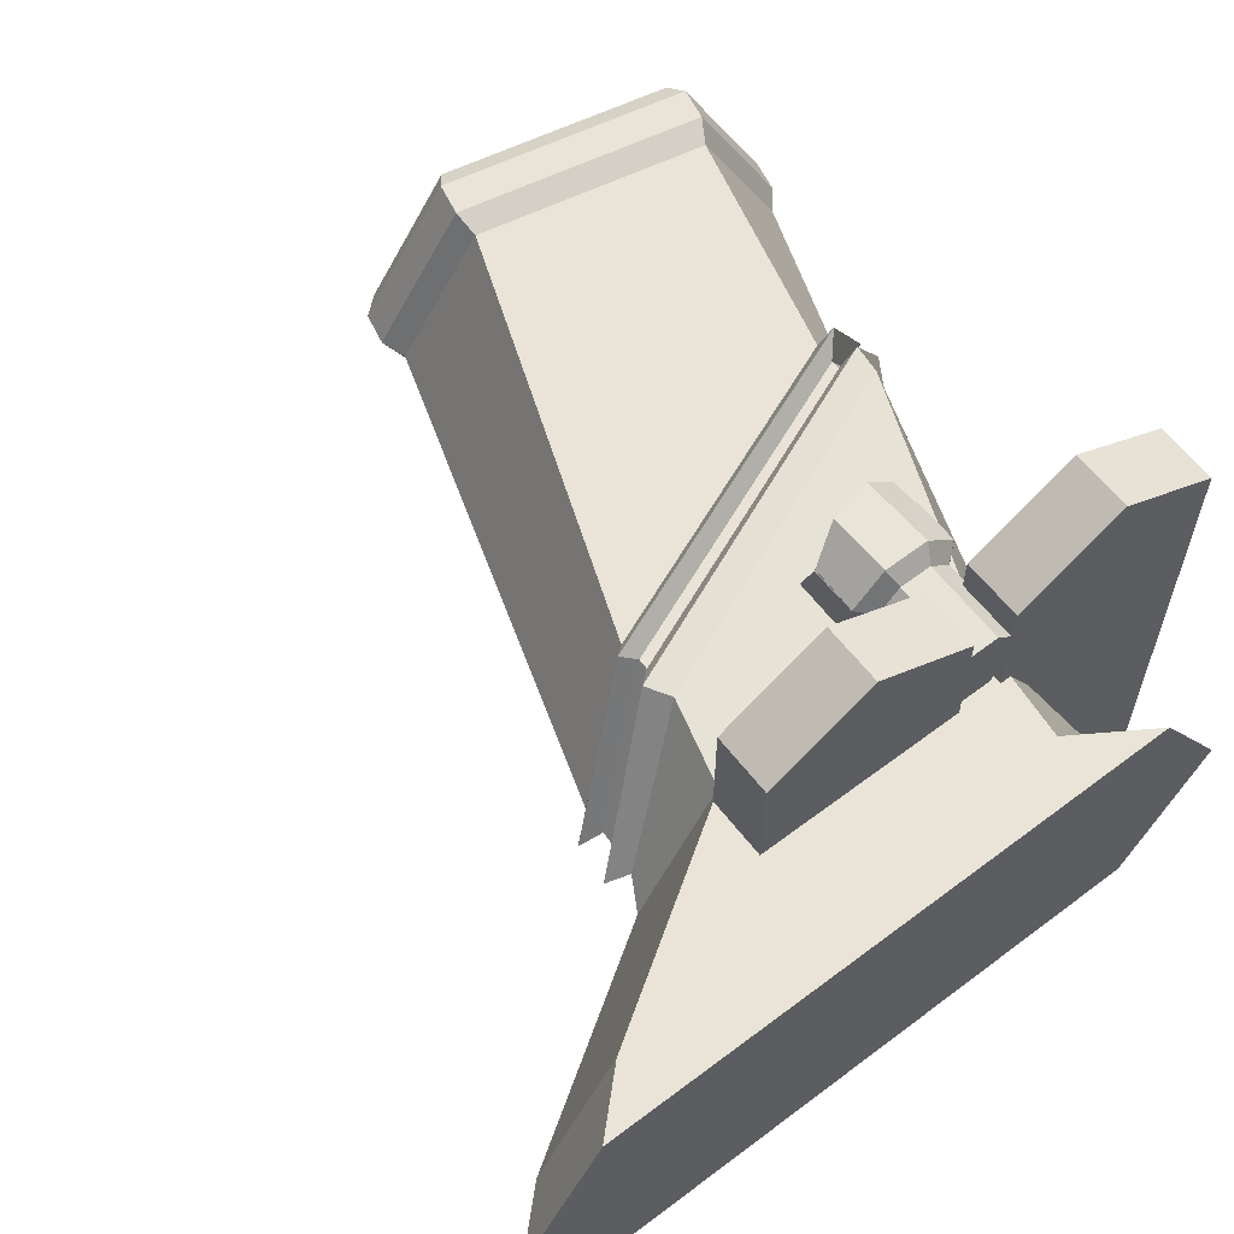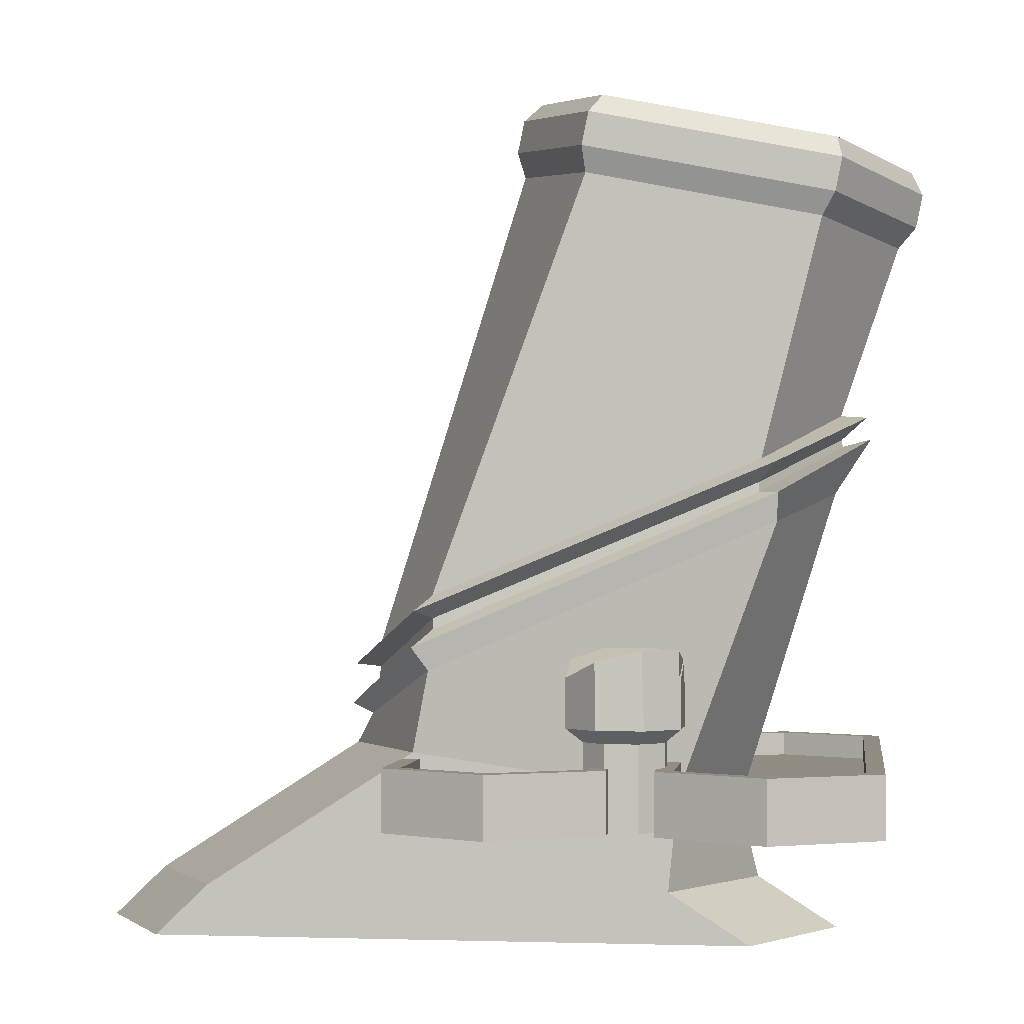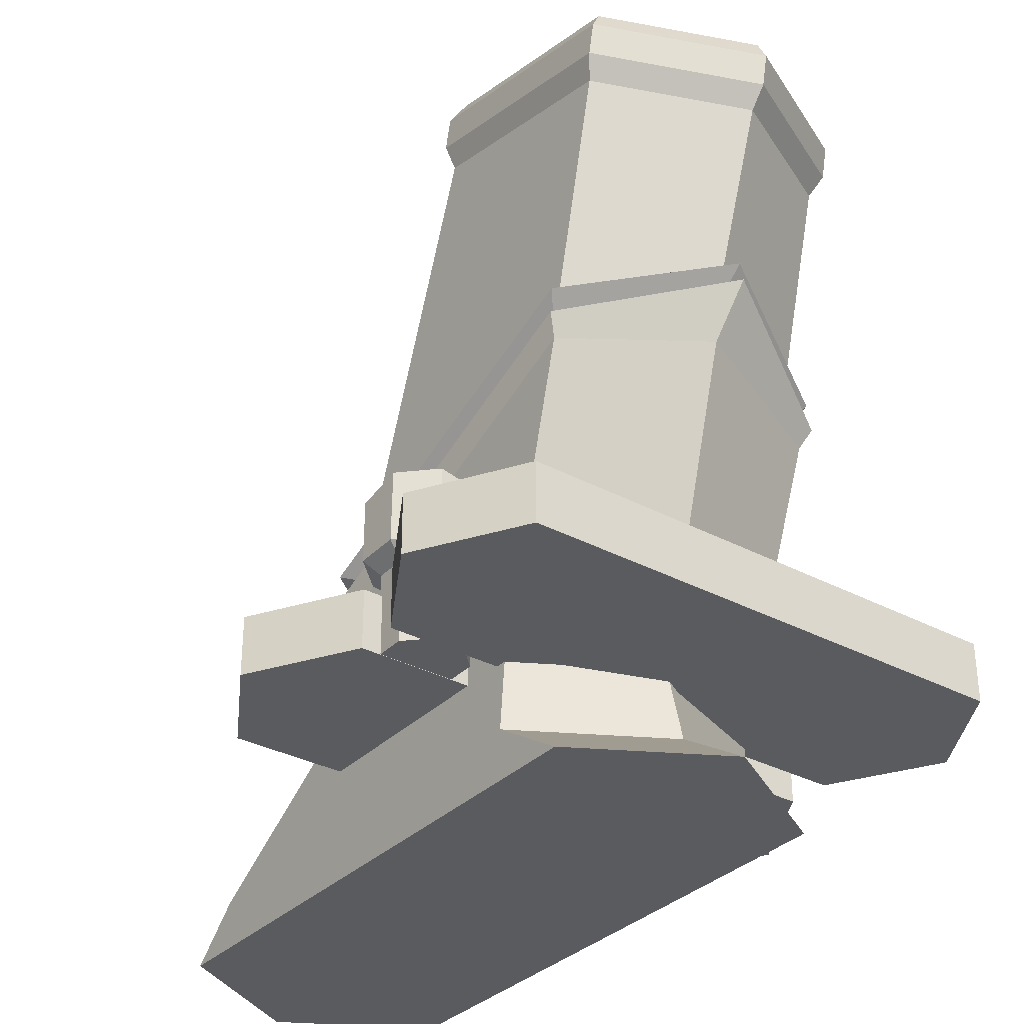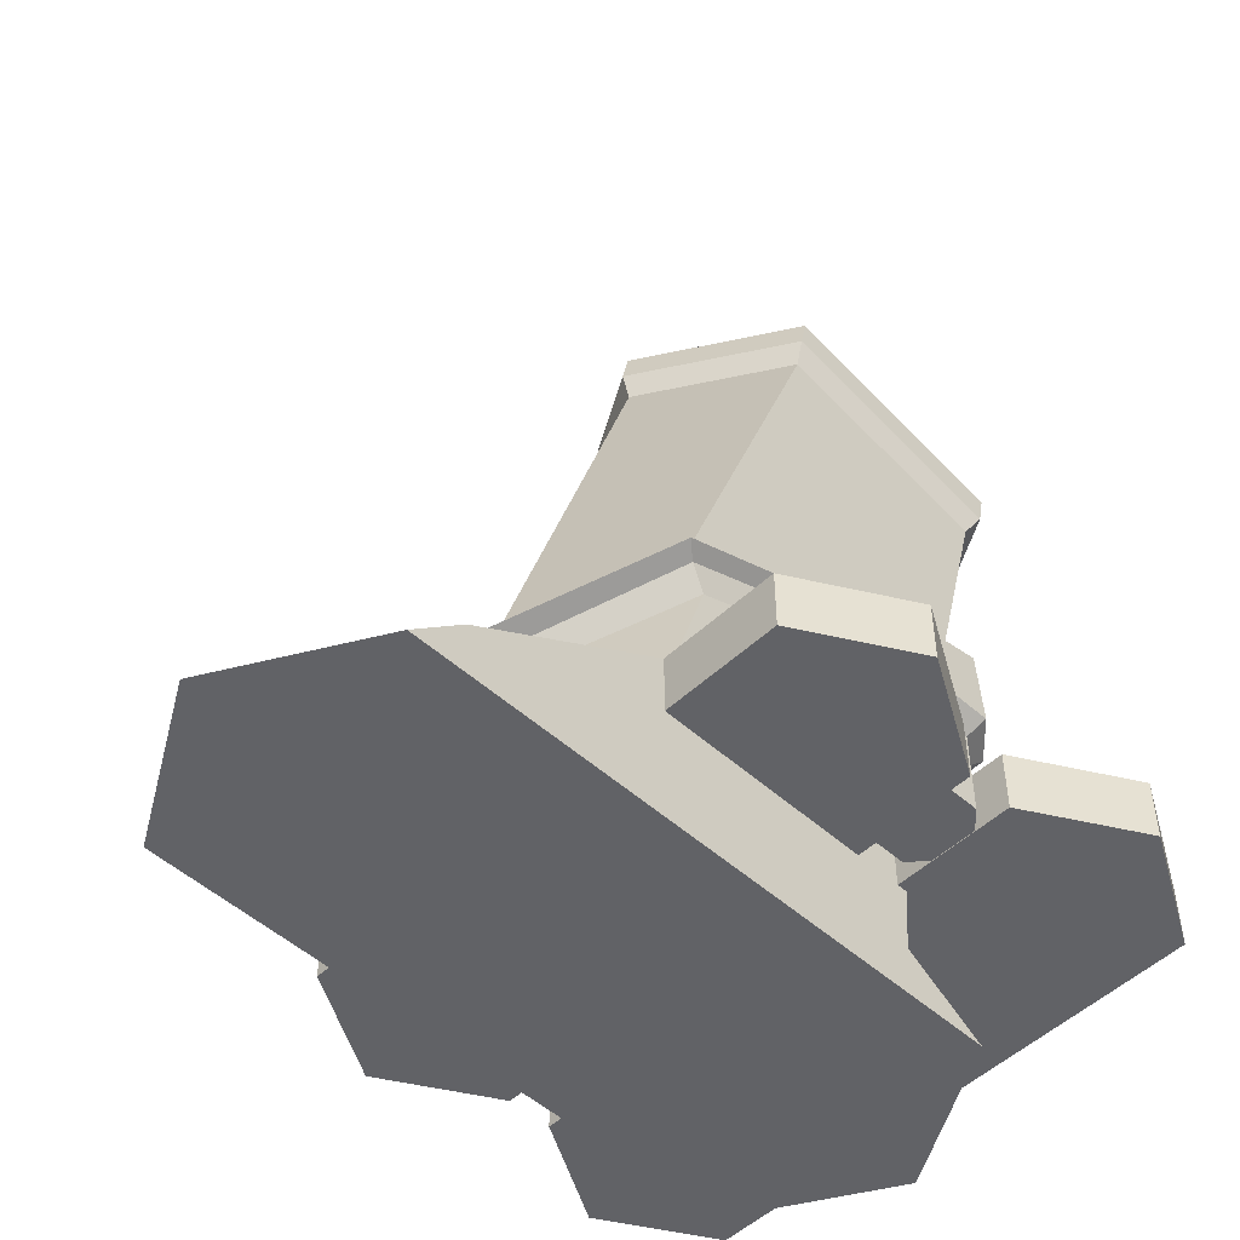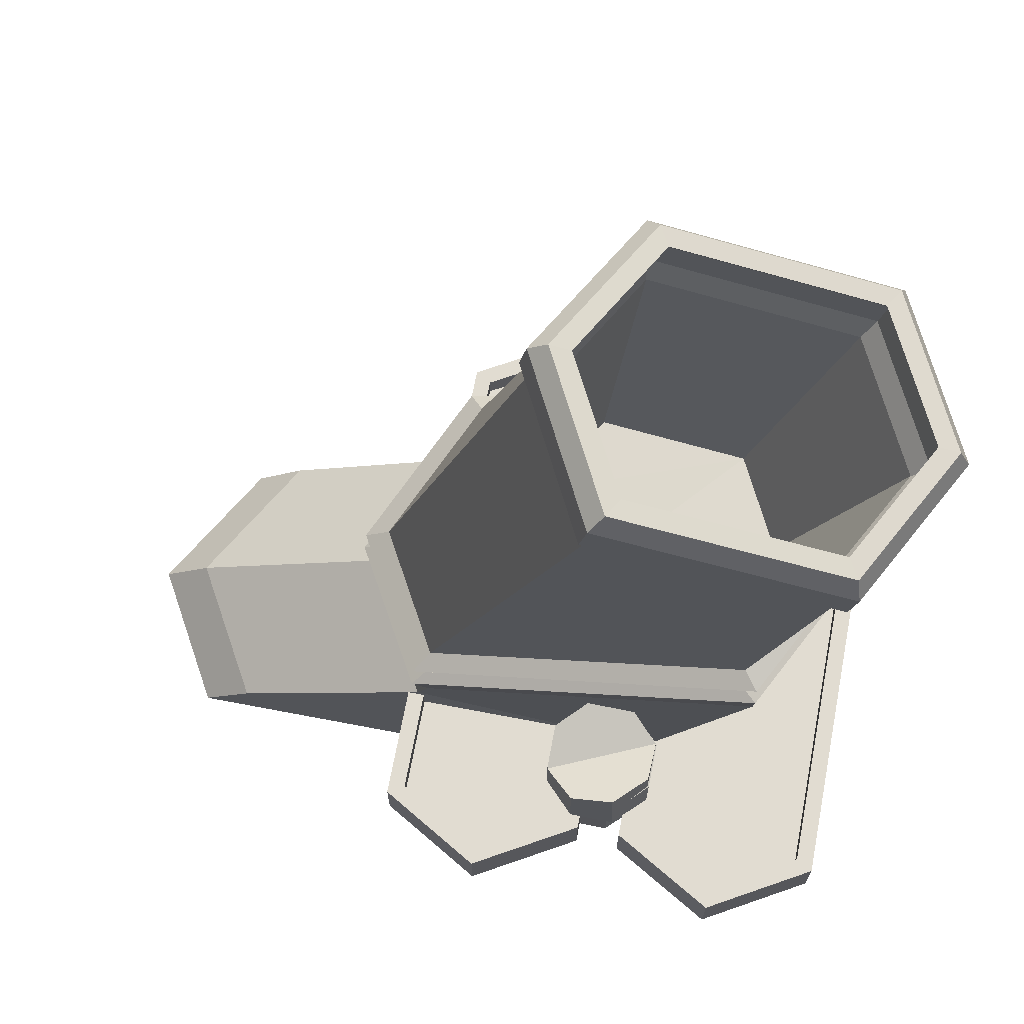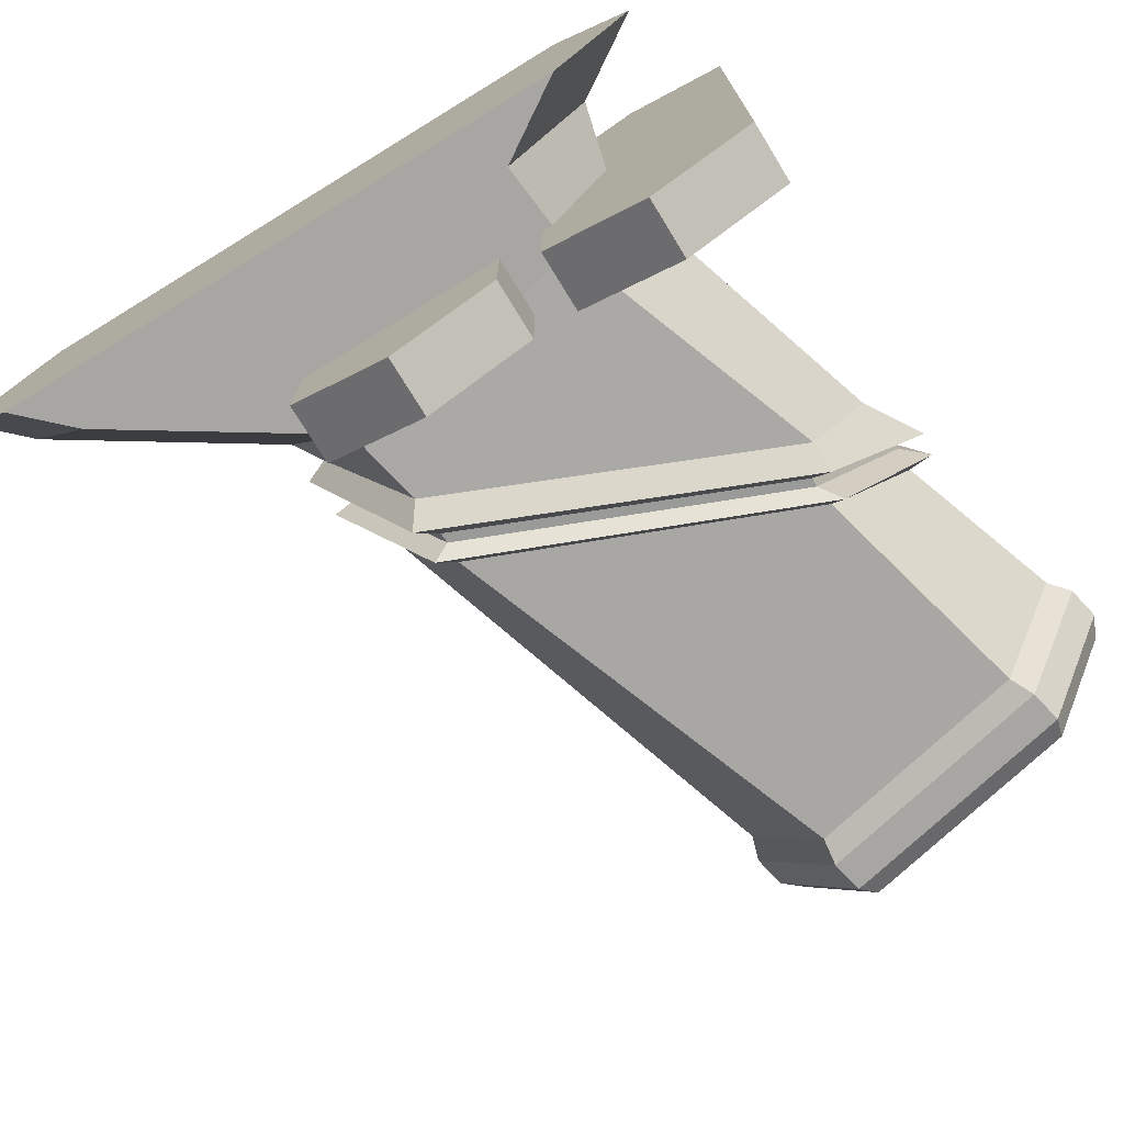
<metadata>
{"format":"obj","ext":"obj","renderer":"f3d","projection":"perspective","resolution":1024,"background":"white","views":[{"elev":60.9,"azim":142.4,"up":"+Y"},{"elev":-1.1,"azim":-172.4,"up":"+Z"},{"elev":-33.0,"azim":-126.5,"up":"+Z"},{"elev":-50.7,"azim":135.6,"up":"+Z"},{"elev":69.1,"azim":-169.2,"up":"+Z"},{"elev":-74.2,"azim":-148.5,"up":"+Y"}]}
</metadata>
<code>
o Cylinder.002_Cylinder.001
v 9.704 16.82 2.697
v 9.704 16.82 3.992
v 11.96 15.52 2.697
v 11.96 15.52 3.992
v 11.96 4.631 2.697
v 11.96 4.631 3.992
v 9.704 3.327 2.697
v 9.704 3.327 3.992
v 7.447 4.631 2.697
v 7.447 4.631 3.992
v 7.447 15.52 2.697
v 7.447 15.52 3.992
v 11.59 15.31 3.992
v 9.704 16.4 3.992
v 11.59 4.844 3.992
v 9.704 3.755 3.992
v 7.817 4.844 3.992
v 7.817 15.31 3.992
v 11.59 15.31 3.464
v 9.704 16.4 3.464
v 11.59 4.844 3.464
v 9.704 3.755 3.464
v 7.817 4.844 3.464
v 7.817 15.31 3.464
f 1 2 4 3
f 3 4 6 5
f 5 6 8 7
f 7 8 10 9
f 16 15 21 22
f 2 1 11 12
f 9 10 12 11
f 1 3 11
f 3 9 11
f 3 5 9
f 5 7 9
f 14 13 4 2
f 13 15 6 4
f 15 16 8 6
f 16 17 10 8
f 17 18 12 10
f 18 14 2 12
f 19 20 24
f 19 24 23
f 19 23 21
f 23 22 21
f 14 18 24 20
f 15 13 19 21
f 18 17 23 24
f 13 14 20 19
f 17 16 22 23
o Cylinder.001
v 4.227 16.82 2.688
v 4.227 16.82 3.982
v 6.484 15.52 2.688
v 6.484 15.52 3.982
v 6.484 4.631 2.688
v 6.484 4.631 3.982
v 4.227 3.327 2.688
v 4.227 3.327 3.982
v 1.969 4.631 2.688
v 1.969 4.631 3.982
v 1.969 15.52 2.688
v 1.969 15.52 3.982
v 6.114 15.31 3.982
v 4.227 16.4 3.982
v 6.114 4.844 3.982
v 4.227 3.755 3.982
v 2.339 4.844 3.982
v 2.339 15.31 3.982
v 6.114 15.31 3.454
v 4.227 16.4 3.454
v 6.114 4.844 3.454
v 4.227 3.755 3.454
v 2.339 4.844 3.454
v 2.339 15.31 3.454
f 25 26 28 27
f 27 28 30 29
f 29 30 32 31
f 31 32 34 33
f 40 39 45 46
f 26 25 35 36
f 33 34 36 35
f 25 27 35
f 27 33 35
f 27 29 33
f 29 31 33
f 38 37 28 26
f 37 39 30 28
f 39 40 32 30
f 40 41 34 32
f 41 42 36 34
f 42 38 26 36
f 43 44 48
f 43 48 47
f 43 47 45
f 47 46 45
f 38 42 48 44
f 39 37 43 45
f 42 41 47 48
f 37 38 44 43
f 41 40 46 47
o Cylinder
v 6.387 13.05 1.29
v 6.182 13.05 3.336
v 16.15 13.05 1.29
v 11.74 13.05 4.127
v 17.9 10.03 1.29
v 13.49 10.03 4.127
v 16.15 7.001 1.29
v 11.74 7.001 4.127
v 6.387 7.001 1.29
v 6.182 7.001 3.336
v 4.639 10.03 1.29
v 5.034 10.03 2.903
v 11.36 13.41 5.855
v 13.13 10.17 4.779
v 11.36 6.923 5.855
v 4.122 13.41 8.952
v 4.122 6.922 8.952
v 2.953 10.17 9.595
v 11.7 13.52 6.334
v 4.099 13.52 9.551
v 2.187 10.03 10.78
v 13.61 10.03 4.982
v 11.7 6.54 6.334
v 4.099 6.54 9.551
v 11.66 13.45 7.092
v 4.14 13.45 10.18
v 2.273 10.03 11.25
v 13.53 10.03 5.859
v 11.66 6.601 7.092
v 4.14 6.601 10.18
v 12.95 10.03 6.38
v 2.826 10.03 11.28
v 4.449 13.05 10.25
v 11.33 13.05 7.41
v 4.45 7.004 10.23
v 11.33 7.004 7.41
v 11.29 13.13 6.945
v 11.3 13.14 6.71
v 4.508 13.13 9.761
v 4.495 13.14 9.563
v 2.816 10.03 10.77
v 2.79 10.03 10.62
v 12.98 10.03 5.801
v 13.01 10.03 5.53
v 11.29 6.929 6.945
v 11.3 6.911 6.71
v 4.508 6.929 9.761
v 4.495 6.911 9.563
v 9.74 10.03 16.61
v 1.585 10.03 14.91
v 3.193 13.12 15.25
v 8.088 13.12 16.24
v 3.204 6.938 15.22
v 8.088 6.938 16.25
v 4.705 13.05 0.2151
v 17.27 13.05 0.2151
v 19.02 10.03 0.2151
v 17.27 7.001 0.2151
v 4.706 7.001 0.2151
v 2.958 10.03 0.2151
v 2.042 10.03 15.01
v 3.446 7.35 15.27
v 3.435 12.71 15.3
v 7.849 7.35 16.2
v 9.28 10.03 16.51
v 7.85 12.71 16.19
v 9.912 10.03 17.17
v 1.206 10.03 15.36
v 2.923 13.33 15.72
v 8.149 13.33 16.78
v 2.935 6.728 15.68
v 8.149 6.728 16.78
v 1.693 10.03 15.46
v 3.193 7.167 15.74
v 3.181 12.89 15.77
v 7.894 7.167 16.73
v 9.421 10.03 17.07
v 7.894 12.89 16.72
v 9.766 10.03 17.87
v 1.06 10.03 16.06
v 2.777 13.32 16.42
v 8.003 13.32 17.48
v 2.788 6.727 16.39
v 8.003 6.727 17.49
v 1.547 10.03 16.17
v 3.046 7.166 16.44
v 3.035 12.88 16.47
v 7.747 7.166 17.44
v 9.275 10.02 17.77
v 7.748 12.88 17.43
v 9.356 10.02 18.22
v 1.294 10.02 16.55
v 2.884 13.08 16.88
v 7.723 13.08 17.86
v 2.895 6.97 16.85
v 7.723 6.97 17.87
v 1.745 10.02 16.64
v 3.134 7.377 16.9
v 3.123 12.67 16.93
v 7.487 7.377 17.82
v 8.902 10.02 18.13
v 7.488 12.67 17.81
v 4.226 10.04 9.682
v 5.227 8.13 9.867
v 5.22 11.95 9.887
v 8.368 8.13 10.53
v 9.389 10.04 10.76
v 8.368 11.95 10.53
f 49 50 52 51
f 51 52 54 53
f 53 54 56 55
f 55 56 58 57
f 50 49 59 60
f 57 58 60 59
f 51 53 105 104
f 64 50 60 66
f 66 60 58 65
f 54 52 61 62
f 56 54 62 63
f 52 50 64 61
f 58 56 63 65
f 68 64 66 69
f 69 66 65 72
f 62 61 67 70
f 63 62 70 71
f 61 64 68 67
f 65 63 71 72
f 88 68 69 90
f 90 69 72 96
f 91 85 73 76
f 93 91 76 77
f 85 87 74 73
f 95 93 77 78
f 81 74 75 80
f 80 75 78 83
f 99 81 80 98
f 76 73 82 79
f 78 77 84 83
f 77 76 79 84
f 98 80 83 101
f 73 74 81 82
f 74 87 89 75
f 87 88 90 89
f 75 89 95 78
f 89 90 96 95
f 70 67 86 92
f 92 86 85 91
f 71 70 92 94
f 94 92 91 93
f 67 68 88 86
f 86 88 87 85
f 72 71 94 96
f 96 94 93 95
f 111 109 151 153
f 83 84 102 101
f 79 82 100 97
f 82 81 99 100
f 84 79 97 102
f 103 104 108
f 104 107 108
f 104 106 107
f 104 105 106
f 53 55 106 105
f 49 51 104 103
f 55 57 107 106
f 57 59 108 107
f 59 49 103 108
f 114 113 125 126
f 115 120 102 97
f 113 112 124 125
f 120 119 101 102
f 112 110 122 124
f 99 98 116 117
f 130 127 115 118
f 126 125 137 138
f 127 132 120 115
f 125 124 136 137
f 132 131 119 120
f 124 122 134 136
f 118 115 97 100
f 111 114 126 123
f 117 118 100 99
f 121 122 110 109
f 98 101 119 116
f 123 121 109 111
f 141 142 130 129
f 135 138 150 147
f 142 139 127 130
f 138 137 149 150
f 139 144 132 127
f 137 136 148 149
f 123 126 138 135
f 129 130 118 117
f 133 134 122 121
f 116 119 131 128
f 135 133 121 123
f 117 116 128 129
f 146 145 140 143
f 145 147 141 140
f 148 146 143 144
f 149 148 144 139
f 150 149 139 142
f 147 150 142 141
f 145 146 134 133
f 128 131 143 140
f 147 145 133 135
f 129 128 140 141
f 136 134 146 148
f 144 143 131 132
f 153 151 156
f 151 152 156
f 152 155 156
f 152 154 155
f 156 155 113 114
f 109 110 152 151
f 155 154 112 113
f 154 152 110 112
f 153 156 114 111
o Cylinder.003_Cylinder.002
v 6.829 15.1 2.704
v 6.829 15.1 4.486
v 7.511 15.1 2.704
v 7.511 15.1 4.486
v 7.989 14.61 2.704
v 7.989 14.61 4.486
v 7.983 13.93 2.704
v 7.983 13.93 4.486
v 7.497 13.45 2.704
v 7.497 13.45 4.486
v 6.815 13.46 2.704
v 6.815 13.46 4.486
v 6.337 13.94 2.704
v 6.337 13.94 4.486
v 6.343 14.63 2.704
v 6.343 14.63 4.486
v 6.69 15.45 4.769
v 7.656 15.44 4.769
v 8.333 14.75 4.769
v 8.325 13.79 4.769
v 7.636 13.11 4.769
v 6.67 13.12 4.769
v 5.993 13.81 4.769
v 6.001 14.77 4.769
v 6.69 15.38 5.556
v 7.656 15.37 5.558
v 8.333 14.72 5.794
v 8.325 13.81 6.124
v 7.636 13.18 6.356
v 6.67 13.19 6.353
v 5.993 13.83 6.117
v 6.001 14.74 5.787
v 7.497 13.45 2.704
v 7.497 13.45 4.486
v 7.983 13.93 2.704
v 7.983 13.93 4.486
v 7.989 14.61 2.704
v 7.989 14.61 4.486
v 7.511 15.1 2.704
v 7.511 15.1 4.486
v 6.829 15.1 2.704
v 6.829 15.1 4.486
v 6.343 14.63 2.704
v 6.343 14.63 4.486
v 6.337 13.94 2.704
v 6.337 13.94 4.486
v 6.815 13.46 2.704
v 6.815 13.46 4.486
v 7.636 13.11 4.769
v 8.325 13.79 4.769
v 8.333 14.75 4.769
v 7.656 15.44 4.769
v 6.69 15.45 4.769
v 6.001 14.77 4.769
v 5.993 13.81 4.769
v 6.67 13.12 4.769
v 7.587 13.16 5.556
v 8.276 13.84 5.558
v 8.313 14.77 5.794
v 7.677 15.42 6.124
v 6.739 15.4 6.356
v 6.05 14.72 6.353
v 6.013 13.78 6.117
v 6.649 13.14 5.787
f 157 158 160 159
f 159 160 162 161
f 161 162 164 163
f 163 164 166 165
f 165 166 168 167
f 167 168 170 169
f 172 170 179 180
f 158 157 171 172
f 169 170 172 171
f 157 159 171
f 159 161 171
f 161 169 171
f 161 167 169
f 161 163 167
f 163 165 167
f 177 176 184 185
f 158 172 180 173
f 162 160 174 175
f 164 162 175 176
f 160 158 173 174
f 166 164 176 177
f 168 166 177 178
f 170 168 178 179
f 182 181 188
f 182 188 187
f 182 187 183
f 187 186 183
f 186 184 183
f 186 185 184
f 180 179 187 188
f 176 175 183 184
f 179 178 186 187
f 175 174 182 183
f 178 177 185 186
f 173 180 188 181
f 174 173 181 182
f 191 192 190 189
f 193 194 192 191
f 195 196 194 193
f 197 198 196 195
f 199 200 198 197
f 201 202 200 199
f 212 211 202 204
f 189 190 204 203
f 203 204 202 201
f 199 197 195
f 199 195 193
f 201 199 193
f 201 193 191
f 203 201 191
f 203 191 189
f 217 216 208 209
f 205 212 204 190
f 207 206 192 194
f 208 207 194 196
f 206 205 190 192
f 209 208 196 198
f 210 209 198 200
f 211 210 200 202
f 216 217 218
f 215 216 218
f 215 218 219
f 215 219 214
f 219 220 214
f 220 213 214
f 220 219 211 212
f 216 215 207 208
f 219 218 210 211
f 215 214 206 207
f 218 217 209 210
f 213 220 212 205
f 214 213 205 206

</code>
